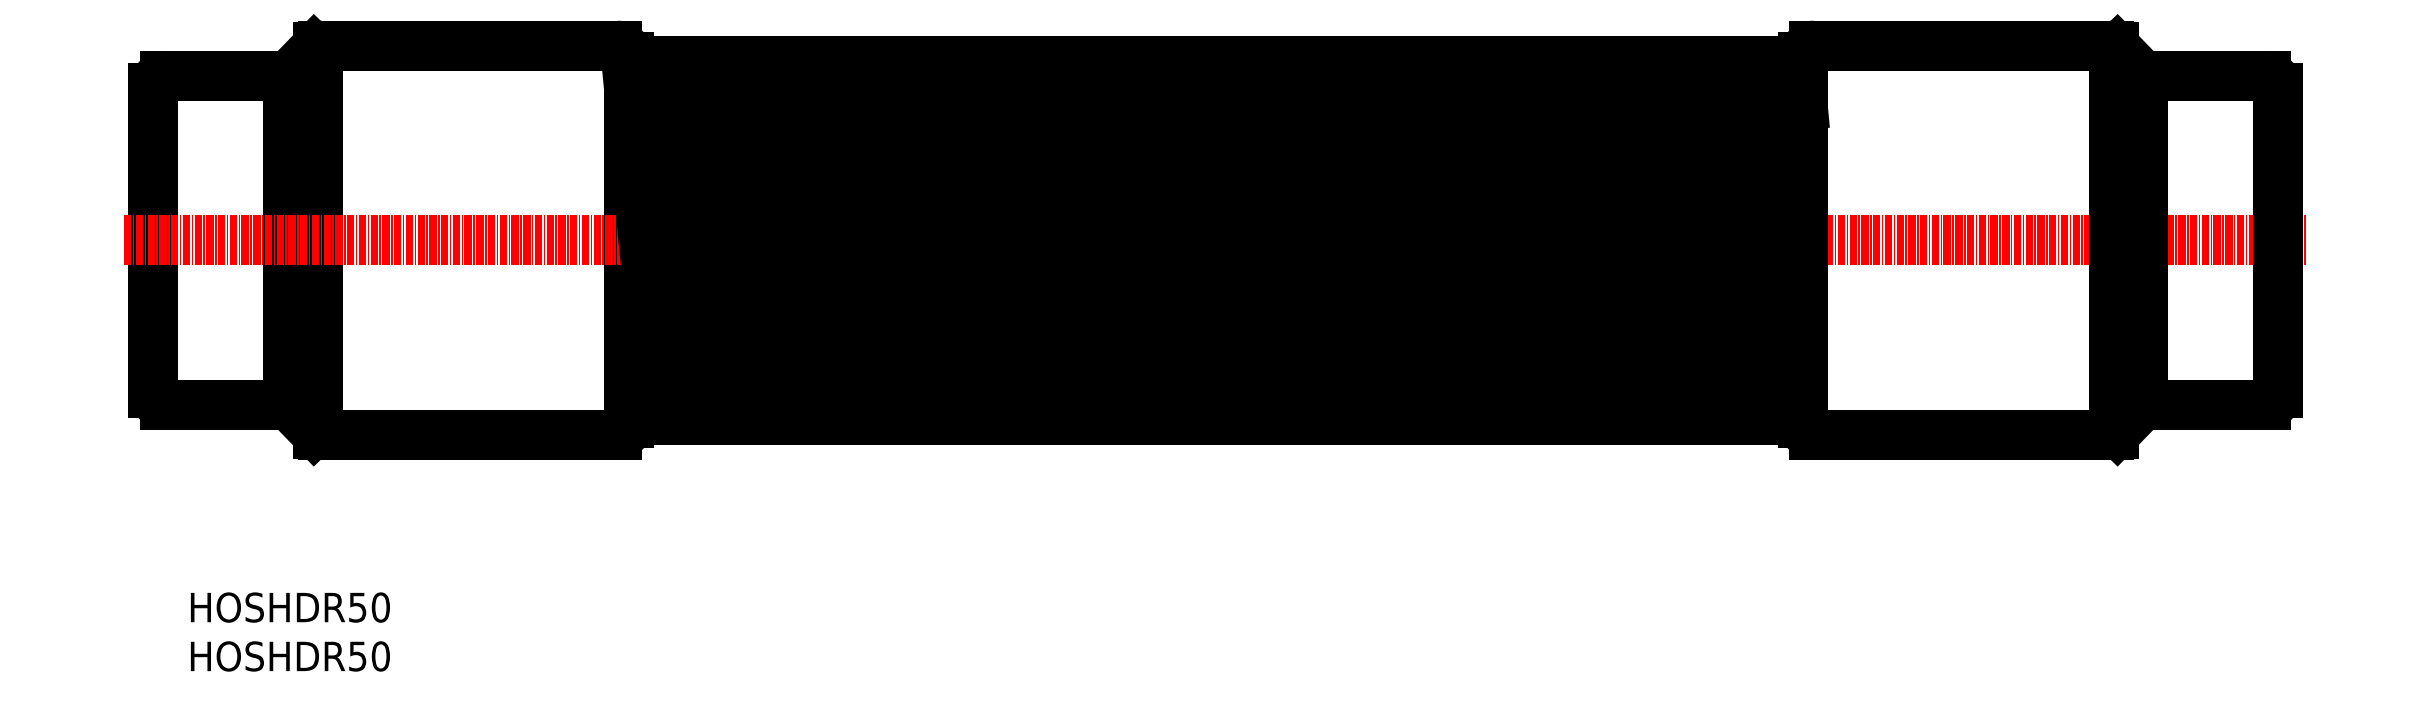
<metadata>
{"format":"dxf","ext":"dxf","renderer":"ezdxf+matplotlib","layout":"modelspace","background":"white","min_lineweight":24,"dpi":150}
</metadata>
<code>
0
SECTION
2
ENTITIES
0
LINE
8
0
10
98.56
20
111.1
30
0
11
148.7
21
111.1
31
0
0
LINE
8
0
10
150.7
20
113.1
30
0
11
150.7
21
175.4
31
0
0
LINE
8
0
10
148.7
20
177.4
30
0
11
98.56
21
177.4
31
0
0
LINE
8
0
10
69.71
20
118.3
30
0
11
69.71
21
170.3
31
0
0
LINE
8
0
10
92.71
20
116.3
30
0
11
92.71
21
172.3
31
0
0
LINE
8
0
10
97.71
20
111.3
30
0
11
97.71
21
177.3
31
0
0
LINE
8
0
10
71.71
20
172.3
30
0
11
92.71
21
172.3
31
0
0
LINE
8
0
10
71.71
20
116.3
30
0
11
92.71
21
116.3
31
0
0
LINE
8
0
10
92.71
20
172.3
30
0
11
97.12
21
176.8
31
0
0
LINE
8
0
10
92.71
20
116.3
30
0
11
97.12
21
111.7
31
0
0
ARC
8
0
10
71.71
20
170.3
30
0
40
2
50
90
51
180
0
ARC
8
0
10
71.71
20
118.3
30
0
40
2
50
180
51
270
0
ARC
8
0
10
98.56
20
113.1
30
0
40
2
50
224.2
51
270
0
ARC
8
0
10
98.56
20
175.4
30
0
40
2
50
90
51
135.8
0
ARC
8
0
10
148.7
20
175.4
30
0
40
2
50
0
51
90
0
ARC
8
0
10
148.7
20
113.1
30
0
40
2
50
270
51
0
0
LINE
8
CENTER
10
64.71
20
144.3
30
0
11
436.7
21
144.3
31
0
0
LINE
8
0
10
350.7
20
113.1
30
0
11
350.7
21
175.4
31
0
0
LINE
8
0
10
402.9
20
111.1
30
0
11
352.7
21
111.1
31
0
0
LINE
8
0
10
352.7
20
177.4
30
0
11
402.9
21
177.4
31
0
0
LINE
8
0
10
403.7
20
111.3
30
0
11
403.7
21
177.3
31
0
0
LINE
8
0
10
431.7
20
118.3
30
0
11
431.7
21
170.3
31
0
0
LINE
8
0
10
408.7
20
116.3
30
0
11
408.7
21
172.3
31
0
0
LINE
8
0
10
429.7
20
116.3
30
0
11
408.7
21
116.3
31
0
0
ARC
8
0
10
429.7
20
118.3
30
0
40
2
50
270
51
7e-15
0
LINE
8
0
10
408.7
20
116.3
30
0
11
404.3
21
111.7
31
0
0
ARC
8
0
10
402.9
20
113.1
30
0
40
2
50
270
51
315.8
0
LINE
8
0
10
429.7
20
172.3
30
0
11
408.7
21
172.3
31
0
0
ARC
8
0
10
429.7
20
170.3
30
0
40
2
50
7e-15
51
90
0
LINE
8
0
10
408.7
20
172.3
30
0
11
404.3
21
176.8
31
0
0
ARC
8
0
10
402.9
20
175.4
30
0
40
2
50
44.15
51
90
0
LINE
8
0
10
350.7
20
113.1
30
0
11
350.7
21
175.4
31
0
0
ARC
8
0
10
352.7
20
113.1
30
0
40
2
50
180
51
270
0
ARC
8
0
10
352.7
20
175.4
30
0
40
2
50
90
51
180
0
LINE
8
0
10
155.7
20
174.9
30
0
11
160.7
21
174.9
31
0
0
LINE
8
0
10
160.7
20
113.7
30
0
11
165.7
21
113.7
31
0
0
LINE
8
0
10
150.7
20
170.5
30
0
11
155.7
21
170.5
31
0
0
LINE
8
0
10
155.7
20
118.1
30
0
11
160.7
21
118.1
31
0
0
LINE
8
0
10
160.7
20
113.7
30
0
11
160.7
21
118.1
31
0
0
LINE
8
0
10
170.7
20
113.7
30
0
11
170.7
21
118.1
31
0
0
LINE
8
0
10
165.7
20
113.7
30
0
11
165.7
21
118.1
31
0
0
LINE
8
0
10
175.7
20
113.7
30
0
11
175.7
21
118.1
31
0
0
LINE
8
0
10
155.7
20
170.5
30
0
11
155.7
21
174.9
31
0
0
LINE
8
0
10
160.7
20
170.5
30
0
11
160.7
21
174.9
31
0
0
LINE
8
0
10
165.7
20
170.5
30
0
11
165.7
21
174.9
31
0
0
LINE
8
0
10
170.7
20
170.5
30
0
11
170.7
21
174.9
31
0
0
LINE
8
0
10
165.7
20
174.9
30
0
11
170.7
21
174.9
31
0
0
LINE
8
0
10
170.7
20
113.7
30
0
11
175.7
21
113.7
31
0
0
LINE
8
0
10
155.7
20
170.5
30
0
11
160.7
21
118.1
31
0
0
LINE
8
0
10
160.7
20
170.5
30
0
11
165.7
21
118.1
31
0
0
LINE
8
0
10
165.7
20
170.5
30
0
11
170.7
21
118.1
31
0
0
LINE
8
0
10
170.7
20
170.5
30
0
11
175.7
21
118.1
31
0
0
LINE
8
0
10
160.7
20
170.5
30
0
11
165.7
21
170.5
31
0
0
LINE
8
0
10
165.7
20
118.1
30
0
11
170.7
21
118.1
31
0
0
LINE
8
0
10
180.7
20
170.5
30
0
11
185.7
21
118.1
31
0
0
LINE
8
0
10
175.7
20
170.5
30
0
11
180.7
21
118.1
31
0
0
LINE
8
0
10
175.7
20
174.9
30
0
11
180.7
21
174.9
31
0
0
LINE
8
0
10
175.7
20
170.5
30
0
11
175.7
21
174.9
31
0
0
LINE
8
0
10
170.7
20
170.5
30
0
11
175.7
21
170.5
31
0
0
LINE
8
0
10
180.7
20
170.5
30
0
11
180.7
21
174.9
31
0
0
LINE
8
0
10
180.7
20
113.7
30
0
11
185.7
21
113.7
31
0
0
LINE
8
0
10
175.7
20
118.1
30
0
11
180.7
21
118.1
31
0
0
LINE
8
0
10
180.7
20
113.7
30
0
11
180.7
21
118.1
31
0
0
LINE
8
0
10
185.7
20
113.7
30
0
11
185.7
21
118.1
31
0
0
LINE
8
0
10
190.7
20
170.5
30
0
11
195.7
21
118.1
31
0
0
LINE
8
0
10
185.7
20
170.5
30
0
11
190.7
21
118.1
31
0
0
LINE
8
0
10
185.7
20
174.9
30
0
11
190.7
21
174.9
31
0
0
LINE
8
0
10
185.7
20
170.5
30
0
11
185.7
21
174.9
31
0
0
LINE
8
0
10
180.7
20
170.5
30
0
11
185.7
21
170.5
31
0
0
LINE
8
0
10
190.7
20
170.5
30
0
11
190.7
21
174.9
31
0
0
LINE
8
0
10
190.7
20
113.7
30
0
11
195.7
21
113.7
31
0
0
LINE
8
0
10
185.7
20
118.1
30
0
11
190.7
21
118.1
31
0
0
LINE
8
0
10
190.7
20
113.7
30
0
11
190.7
21
118.1
31
0
0
LINE
8
0
10
195.7
20
113.7
30
0
11
195.7
21
118.1
31
0
0
LINE
8
0
10
200.7
20
170.5
30
0
11
205.7
21
118.1
31
0
0
LINE
8
0
10
195.7
20
170.5
30
0
11
200.7
21
118.1
31
0
0
LINE
8
0
10
195.7
20
174.9
30
0
11
200.7
21
174.9
31
0
0
LINE
8
0
10
195.7
20
170.5
30
0
11
195.7
21
174.9
31
0
0
LINE
8
0
10
190.7
20
170.5
30
0
11
195.7
21
170.5
31
0
0
LINE
8
0
10
200.7
20
170.5
30
0
11
200.7
21
174.9
31
0
0
LINE
8
0
10
200.7
20
113.7
30
0
11
205.7
21
113.7
31
0
0
LINE
8
0
10
195.7
20
118.1
30
0
11
200.7
21
118.1
31
0
0
LINE
8
0
10
200.7
20
113.7
30
0
11
200.7
21
118.1
31
0
0
LINE
8
0
10
205.7
20
113.7
30
0
11
205.7
21
118.1
31
0
0
LINE
8
0
10
210.7
20
170.5
30
0
11
215.7
21
118.1
31
0
0
LINE
8
0
10
205.7
20
170.5
30
0
11
210.7
21
118.1
31
0
0
LINE
8
0
10
205.7
20
174.9
30
0
11
210.7
21
174.9
31
0
0
LINE
8
0
10
205.7
20
170.5
30
0
11
205.7
21
174.9
31
0
0
LINE
8
0
10
200.7
20
170.5
30
0
11
205.7
21
170.5
31
0
0
LINE
8
0
10
210.7
20
170.5
30
0
11
210.7
21
174.9
31
0
0
LINE
8
0
10
210.7
20
113.7
30
0
11
215.7
21
113.7
31
0
0
LINE
8
0
10
205.7
20
118.1
30
0
11
210.7
21
118.1
31
0
0
LINE
8
0
10
210.7
20
113.7
30
0
11
210.7
21
118.1
31
0
0
LINE
8
0
10
215.7
20
113.7
30
0
11
215.7
21
118.1
31
0
0
LINE
8
0
10
220.7
20
170.5
30
0
11
225.7
21
118.1
31
0
0
LINE
8
0
10
215.7
20
170.5
30
0
11
220.7
21
118.1
31
0
0
LINE
8
0
10
215.7
20
174.9
30
0
11
220.7
21
174.9
31
0
0
LINE
8
0
10
215.7
20
170.5
30
0
11
215.7
21
174.9
31
0
0
LINE
8
0
10
210.7
20
170.5
30
0
11
215.7
21
170.5
31
0
0
LINE
8
0
10
220.7
20
170.5
30
0
11
220.7
21
174.9
31
0
0
LINE
8
0
10
220.7
20
113.7
30
0
11
225.7
21
113.7
31
0
0
LINE
8
0
10
215.7
20
118.1
30
0
11
220.7
21
118.1
31
0
0
LINE
8
0
10
220.7
20
113.7
30
0
11
220.7
21
118.1
31
0
0
LINE
8
0
10
225.7
20
113.7
30
0
11
225.7
21
118.1
31
0
0
LINE
8
0
10
230.7
20
170.5
30
0
11
235.7
21
118.1
31
0
0
LINE
8
0
10
225.7
20
170.5
30
0
11
230.7
21
118.1
31
0
0
LINE
8
0
10
225.7
20
174.9
30
0
11
230.7
21
174.9
31
0
0
LINE
8
0
10
225.7
20
170.5
30
0
11
225.7
21
174.9
31
0
0
LINE
8
0
10
220.7
20
170.5
30
0
11
225.7
21
170.5
31
0
0
LINE
8
0
10
230.7
20
170.5
30
0
11
230.7
21
174.9
31
0
0
LINE
8
0
10
230.7
20
113.7
30
0
11
235.7
21
113.7
31
0
0
LINE
8
0
10
225.7
20
118.1
30
0
11
230.7
21
118.1
31
0
0
LINE
8
0
10
230.7
20
113.7
30
0
11
230.7
21
118.1
31
0
0
LINE
8
0
10
235.7
20
113.7
30
0
11
235.7
21
118.1
31
0
0
LINE
8
0
10
240.4
20
170.5
30
0
11
245.4
21
118.1
31
0
0
LINE
8
0
10
235.4
20
170.5
30
0
11
240.4
21
118.1
31
0
0
LINE
8
0
10
235.4
20
174.9
30
0
11
240.4
21
174.9
31
0
0
LINE
8
0
10
235.4
20
170.5
30
0
11
235.4
21
174.9
31
0
0
LINE
8
0
10
230.4
20
170.5
30
0
11
235.4
21
170.5
31
0
0
LINE
8
0
10
240.4
20
170.5
30
0
11
240.4
21
174.9
31
0
0
LINE
8
0
10
240.4
20
113.7
30
0
11
245.4
21
113.7
31
0
0
LINE
8
0
10
235.4
20
118.1
30
0
11
240.4
21
118.1
31
0
0
LINE
8
0
10
240.4
20
113.7
30
0
11
240.4
21
118.1
31
0
0
LINE
8
0
10
245.4
20
113.7
30
0
11
245.4
21
118.1
31
0
0
LINE
8
0
10
250.4
20
170.5
30
0
11
255.4
21
118.1
31
0
0
LINE
8
0
10
245.4
20
170.5
30
0
11
250.4
21
118.1
31
0
0
LINE
8
0
10
245.4
20
174.9
30
0
11
250.4
21
174.9
31
0
0
LINE
8
0
10
245.4
20
170.5
30
0
11
245.4
21
174.9
31
0
0
LINE
8
0
10
240.4
20
170.5
30
0
11
245.4
21
170.5
31
0
0
LINE
8
0
10
250.4
20
170.5
30
0
11
250.4
21
174.9
31
0
0
LINE
8
0
10
250.4
20
113.7
30
0
11
255.4
21
113.7
31
0
0
LINE
8
0
10
245.4
20
118.1
30
0
11
250.4
21
118.1
31
0
0
LINE
8
0
10
250.4
20
113.7
30
0
11
250.4
21
118.1
31
0
0
LINE
8
0
10
255.4
20
113.7
30
0
11
255.4
21
118.1
31
0
0
LINE
8
0
10
260.4
20
170.5
30
0
11
265.4
21
118.1
31
0
0
LINE
8
0
10
255.4
20
170.5
30
0
11
260.4
21
118.1
31
0
0
LINE
8
0
10
255.4
20
174.9
30
0
11
260.4
21
174.9
31
0
0
LINE
8
0
10
255.4
20
170.5
30
0
11
255.4
21
174.9
31
0
0
LINE
8
0
10
250.4
20
170.5
30
0
11
255.4
21
170.5
31
0
0
LINE
8
0
10
260.4
20
170.5
30
0
11
260.4
21
174.9
31
0
0
LINE
8
0
10
260.4
20
113.7
30
0
11
265.4
21
113.7
31
0
0
LINE
8
0
10
255.4
20
118.1
30
0
11
260.4
21
118.1
31
0
0
LINE
8
0
10
260.4
20
113.7
30
0
11
260.4
21
118.1
31
0
0
LINE
8
0
10
265.4
20
113.7
30
0
11
265.4
21
118.1
31
0
0
LINE
8
0
10
270.4
20
170.5
30
0
11
275.4
21
118.1
31
0
0
LINE
8
0
10
265.4
20
170.5
30
0
11
270.4
21
118.1
31
0
0
LINE
8
0
10
265.4
20
174.9
30
0
11
270.4
21
174.9
31
0
0
LINE
8
0
10
265.4
20
170.5
30
0
11
265.4
21
174.9
31
0
0
LINE
8
0
10
260.4
20
170.5
30
0
11
265.4
21
170.5
31
0
0
LINE
8
0
10
270.4
20
170.5
30
0
11
270.4
21
174.9
31
0
0
LINE
8
0
10
270.4
20
113.7
30
0
11
275.4
21
113.7
31
0
0
LINE
8
0
10
265.4
20
118.1
30
0
11
270.4
21
118.1
31
0
0
LINE
8
0
10
270.4
20
113.7
30
0
11
270.4
21
118.1
31
0
0
LINE
8
0
10
275.4
20
113.7
30
0
11
275.4
21
118.1
31
0
0
LINE
8
0
10
240.4
20
170.5
30
0
11
245.4
21
118.1
31
0
0
LINE
8
0
10
235.4
20
170.5
30
0
11
240.4
21
118.1
31
0
0
LINE
8
0
10
235.4
20
174.9
30
0
11
240.4
21
174.9
31
0
0
LINE
8
0
10
235.4
20
170.5
30
0
11
235.4
21
174.9
31
0
0
LINE
8
0
10
230.4
20
170.5
30
0
11
235.4
21
170.5
31
0
0
LINE
8
0
10
240.4
20
170.5
30
0
11
240.4
21
174.9
31
0
0
LINE
8
0
10
240.4
20
113.7
30
0
11
245.4
21
113.7
31
0
0
LINE
8
0
10
235.4
20
118.1
30
0
11
240.4
21
118.1
31
0
0
LINE
8
0
10
240.4
20
113.7
30
0
11
240.4
21
118.1
31
0
0
LINE
8
0
10
245.4
20
113.7
30
0
11
245.4
21
118.1
31
0
0
LINE
8
0
10
280.4
20
170.5
30
0
11
285.4
21
118.1
31
0
0
LINE
8
0
10
275.4
20
170.5
30
0
11
280.4
21
118.1
31
0
0
LINE
8
0
10
275.4
20
174.9
30
0
11
280.4
21
174.9
31
0
0
LINE
8
0
10
275.4
20
170.5
30
0
11
275.4
21
174.9
31
0
0
LINE
8
0
10
270.4
20
170.5
30
0
11
275.4
21
170.5
31
0
0
LINE
8
0
10
280.4
20
170.5
30
0
11
280.4
21
174.9
31
0
0
LINE
8
0
10
280.4
20
113.7
30
0
11
285.4
21
113.7
31
0
0
LINE
8
0
10
275.4
20
118.1
30
0
11
280.4
21
118.1
31
0
0
LINE
8
0
10
280.4
20
113.7
30
0
11
280.4
21
118.1
31
0
0
LINE
8
0
10
285.4
20
113.7
30
0
11
285.4
21
118.1
31
0
0
LINE
8
0
10
290.4
20
170.5
30
0
11
295.4
21
118.1
31
0
0
LINE
8
0
10
285.4
20
170.5
30
0
11
290.4
21
118.1
31
0
0
LINE
8
0
10
285.4
20
174.9
30
0
11
290.4
21
174.9
31
0
0
LINE
8
0
10
285.4
20
170.5
30
0
11
285.4
21
174.9
31
0
0
LINE
8
0
10
280.4
20
170.5
30
0
11
285.4
21
170.5
31
0
0
LINE
8
0
10
290.4
20
170.5
30
0
11
290.4
21
174.9
31
0
0
LINE
8
0
10
290.4
20
113.7
30
0
11
295.4
21
113.7
31
0
0
LINE
8
0
10
285.4
20
118.1
30
0
11
290.4
21
118.1
31
0
0
LINE
8
0
10
290.4
20
113.7
30
0
11
290.4
21
118.1
31
0
0
LINE
8
0
10
295.4
20
113.7
30
0
11
295.4
21
118.1
31
0
0
LINE
8
0
10
300.4
20
170.5
30
0
11
305.4
21
118.1
31
0
0
LINE
8
0
10
295.4
20
170.5
30
0
11
300.4
21
118.1
31
0
0
LINE
8
0
10
295.4
20
174.9
30
0
11
300.4
21
174.9
31
0
0
LINE
8
0
10
295.4
20
170.5
30
0
11
295.4
21
174.9
31
0
0
LINE
8
0
10
290.4
20
170.5
30
0
11
295.4
21
170.5
31
0
0
LINE
8
0
10
300.4
20
170.5
30
0
11
300.4
21
174.9
31
0
0
LINE
8
0
10
300.4
20
113.7
30
0
11
305.4
21
113.7
31
0
0
LINE
8
0
10
295.4
20
118.1
30
0
11
300.4
21
118.1
31
0
0
LINE
8
0
10
300.4
20
113.7
30
0
11
300.4
21
118.1
31
0
0
LINE
8
0
10
305.4
20
113.7
30
0
11
305.4
21
118.1
31
0
0
LINE
8
0
10
310.4
20
170.5
30
0
11
315.4
21
118.1
31
0
0
LINE
8
0
10
305.4
20
170.5
30
0
11
310.4
21
118.1
31
0
0
LINE
8
0
10
305.4
20
174.9
30
0
11
310.4
21
174.9
31
0
0
LINE
8
0
10
305.4
20
170.5
30
0
11
305.4
21
174.9
31
0
0
LINE
8
0
10
300.4
20
170.5
30
0
11
305.4
21
170.5
31
0
0
LINE
8
0
10
310.4
20
170.5
30
0
11
310.4
21
174.9
31
0
0
LINE
8
0
10
310.4
20
113.7
30
0
11
315.4
21
113.7
31
0
0
LINE
8
0
10
305.4
20
118.1
30
0
11
310.4
21
118.1
31
0
0
LINE
8
0
10
310.4
20
113.7
30
0
11
310.4
21
118.1
31
0
0
LINE
8
0
10
315.4
20
113.7
30
0
11
315.4
21
118.1
31
0
0
LINE
8
0
10
320.4
20
170.5
30
0
11
325.4
21
118.1
31
0
0
LINE
8
0
10
315.4
20
170.5
30
0
11
320.4
21
118.1
31
0
0
LINE
8
0
10
315.4
20
174.9
30
0
11
320.4
21
174.9
31
0
0
LINE
8
0
10
315.4
20
170.5
30
0
11
315.4
21
174.9
31
0
0
LINE
8
0
10
310.4
20
170.5
30
0
11
315.4
21
170.5
31
0
0
LINE
8
0
10
320.4
20
170.5
30
0
11
320.4
21
174.9
31
0
0
LINE
8
0
10
320.4
20
113.7
30
0
11
325.4
21
113.7
31
0
0
LINE
8
0
10
315.4
20
118.1
30
0
11
320.4
21
118.1
31
0
0
LINE
8
0
10
320.4
20
113.7
30
0
11
320.4
21
118.1
31
0
0
LINE
8
0
10
325.4
20
113.7
30
0
11
325.4
21
118.1
31
0
0
LINE
8
0
10
330.4
20
170.5
30
0
11
335.4
21
118.1
31
0
0
LINE
8
0
10
325.4
20
170.5
30
0
11
330.4
21
118.1
31
0
0
LINE
8
0
10
325.4
20
174.9
30
0
11
330.4
21
174.9
31
0
0
LINE
8
0
10
325.4
20
170.5
30
0
11
325.4
21
174.9
31
0
0
LINE
8
0
10
320.4
20
170.5
30
0
11
325.4
21
170.5
31
0
0
LINE
8
0
10
330.4
20
170.5
30
0
11
330.4
21
174.9
31
0
0
LINE
8
0
10
330.4
20
113.7
30
0
11
335.4
21
113.7
31
0
0
LINE
8
0
10
325.4
20
118.1
30
0
11
330.4
21
118.1
31
0
0
LINE
8
0
10
330.4
20
113.7
30
0
11
330.4
21
118.1
31
0
0
LINE
8
0
10
335.4
20
113.7
30
0
11
335.4
21
118.1
31
0
0
LINE
8
0
10
340.4
20
170.5
30
0
11
345.4
21
118.1
31
0
0
LINE
8
0
10
335.4
20
170.5
30
0
11
340.4
21
118.1
31
0
0
LINE
8
0
10
335.4
20
174.9
30
0
11
340.4
21
174.9
31
0
0
LINE
8
0
10
335.4
20
170.5
30
0
11
335.4
21
174.9
31
0
0
LINE
8
0
10
330.4
20
170.5
30
0
11
335.4
21
170.5
31
0
0
LINE
8
0
10
340.4
20
170.5
30
0
11
340.4
21
174.9
31
0
0
LINE
8
0
10
340.4
20
113.7
30
0
11
345.4
21
113.7
31
0
0
LINE
8
0
10
335.4
20
118.1
30
0
11
340.4
21
118.1
31
0
0
LINE
8
0
10
340.4
20
113.7
30
0
11
340.4
21
118.1
31
0
0
LINE
8
0
10
345.4
20
113.7
30
0
11
345.4
21
118.1
31
0
0
LINE
8
0
10
350.4
20
170.5
30
0
11
350.7
21
167.3
31
0
0
LINE
8
0
10
345.4
20
170.5
30
0
11
350.4
21
118.1
31
0
0
LINE
8
0
10
345.4
20
174.9
30
0
11
350.4
21
174.9
31
0
0
LINE
8
0
10
345.4
20
170.5
30
0
11
345.4
21
174.9
31
0
0
LINE
8
0
10
340.4
20
170.5
30
0
11
345.4
21
170.5
31
0
0
LINE
8
0
10
350.4
20
170.5
30
0
11
350.4
21
174.9
31
0
0
LINE
8
0
10
350.4
20
113.7
30
0
11
350.7
21
113.7
31
0
0
LINE
8
0
10
345.4
20
118.1
30
0
11
350.4
21
118.1
31
0
0
LINE
8
0
10
350.4
20
113.7
30
0
11
350.4
21
118.1
31
0
0
LINE
8
0
10
150.7
20
170.5
30
0
11
155.7
21
118.1
31
0
0
LINE
8
0
10
155.7
20
113.7
30
0
11
155.7
21
118.1
31
0
0
LINE
8
0
10
150.7
20
113.7
30
0
11
150.7
21
118.1
31
0
0
LINE
8
0
10
150.7
20
113.7
30
0
11
155.7
21
113.7
31
0
0
LINE
8
0
10
350.4
20
170.5
30
0
11
350.7
21
170.5
31
0
0
TEXT
8
0
10
75.49
20
79.21
30
0
40
5
1
HOSHDR50
0
TEXT
8
0
10
75.49
20
70.88
30
0
40
5
1
HOSHDR50
0
ENDSEC
0
EOF

</code>
